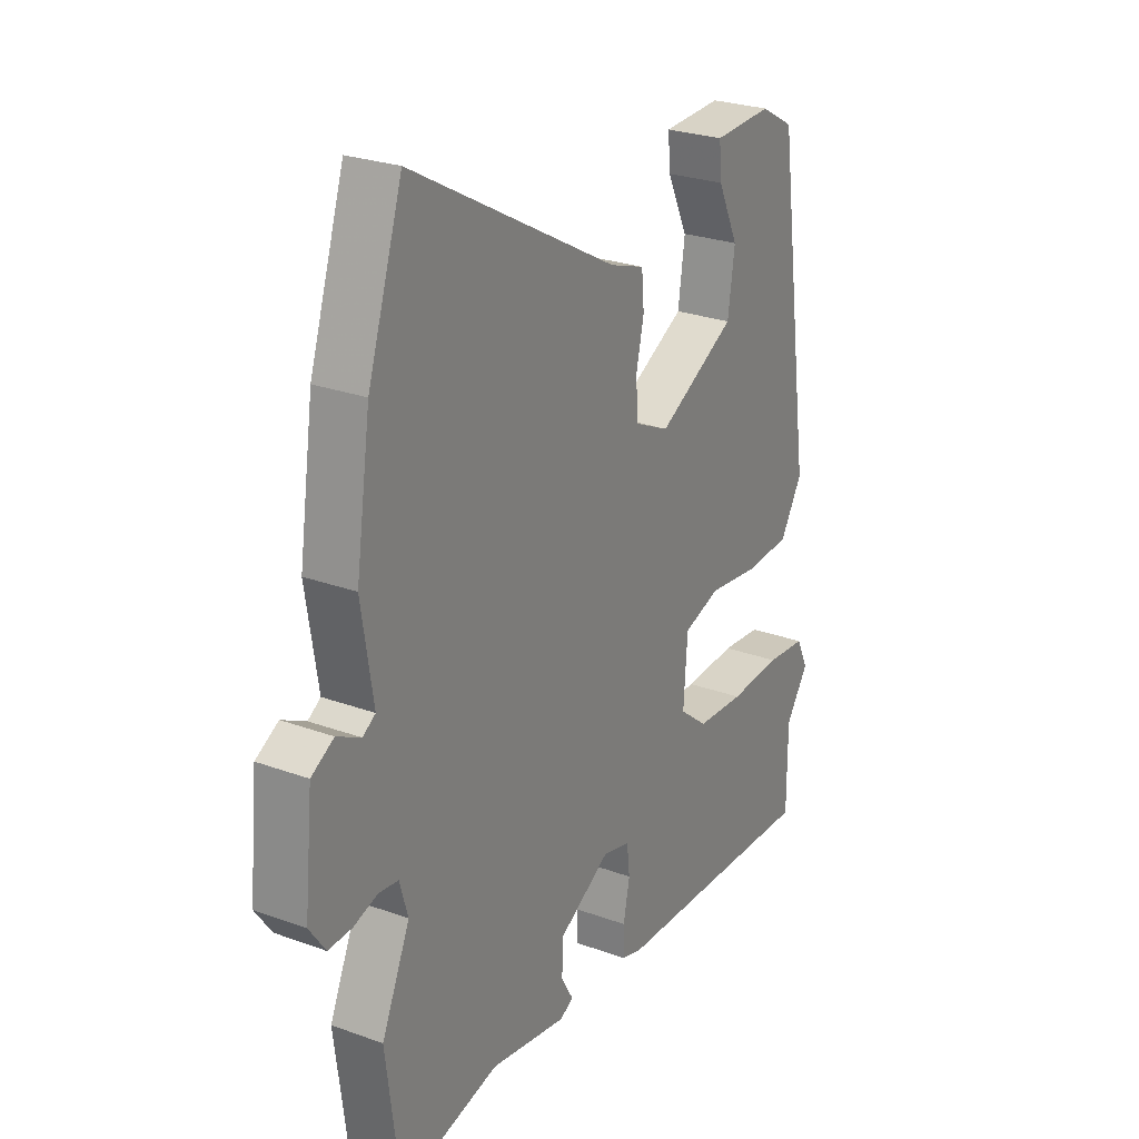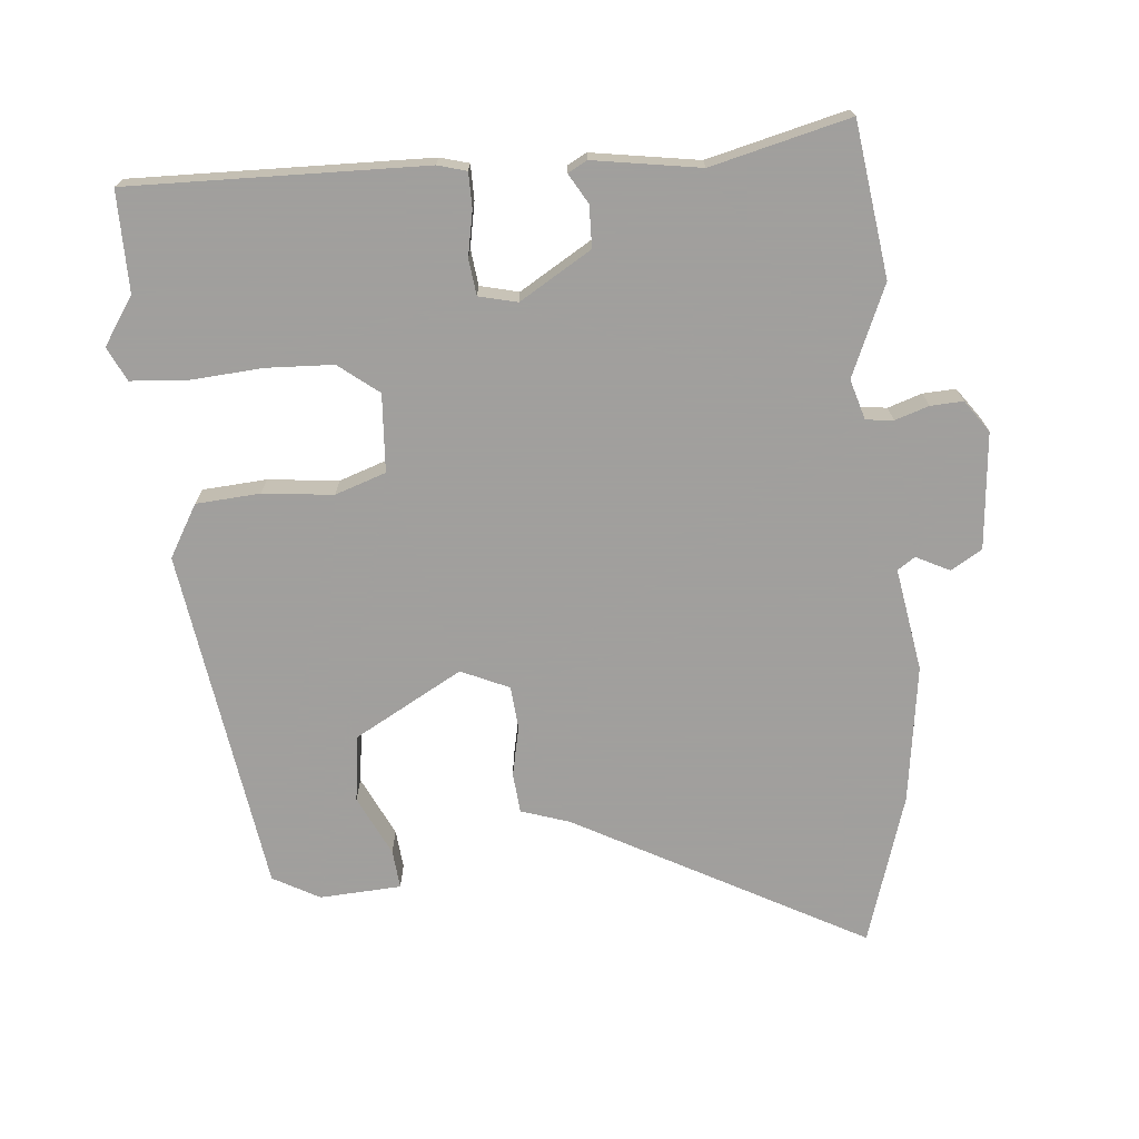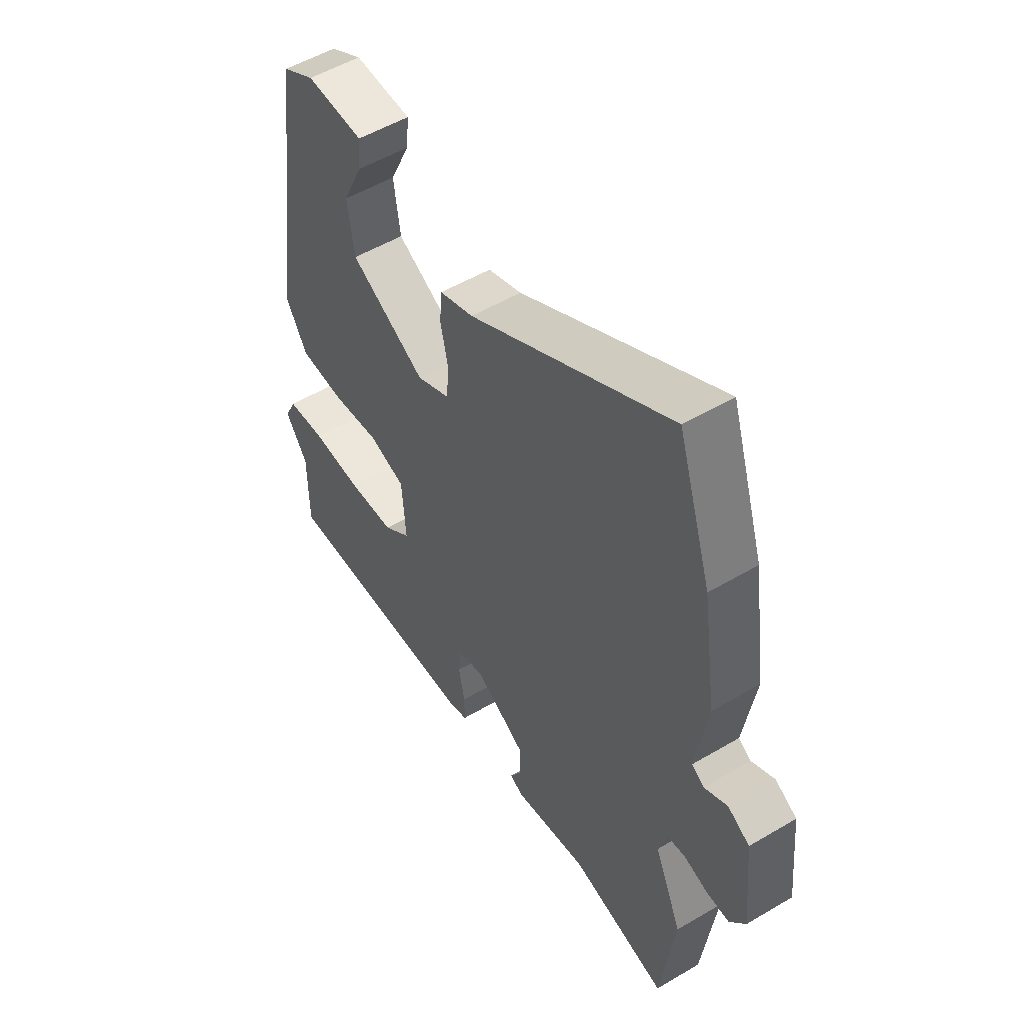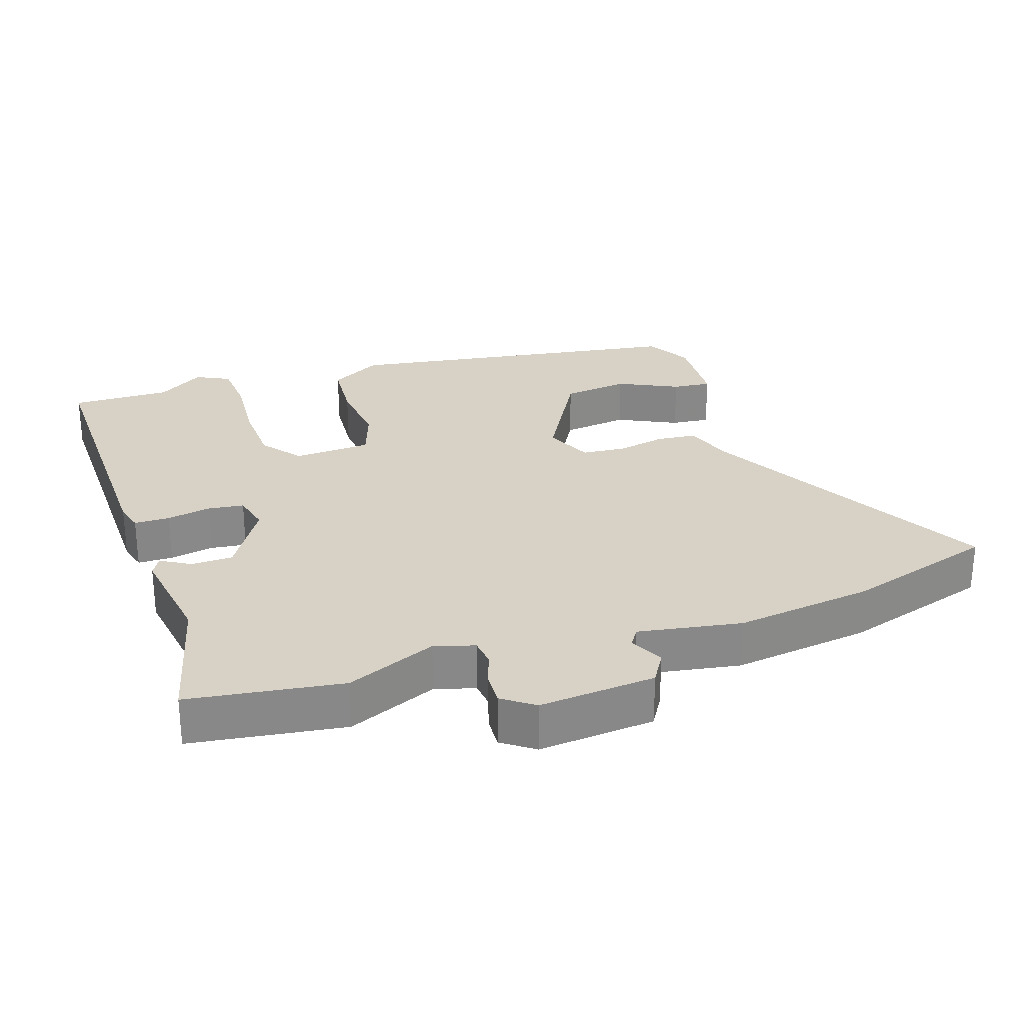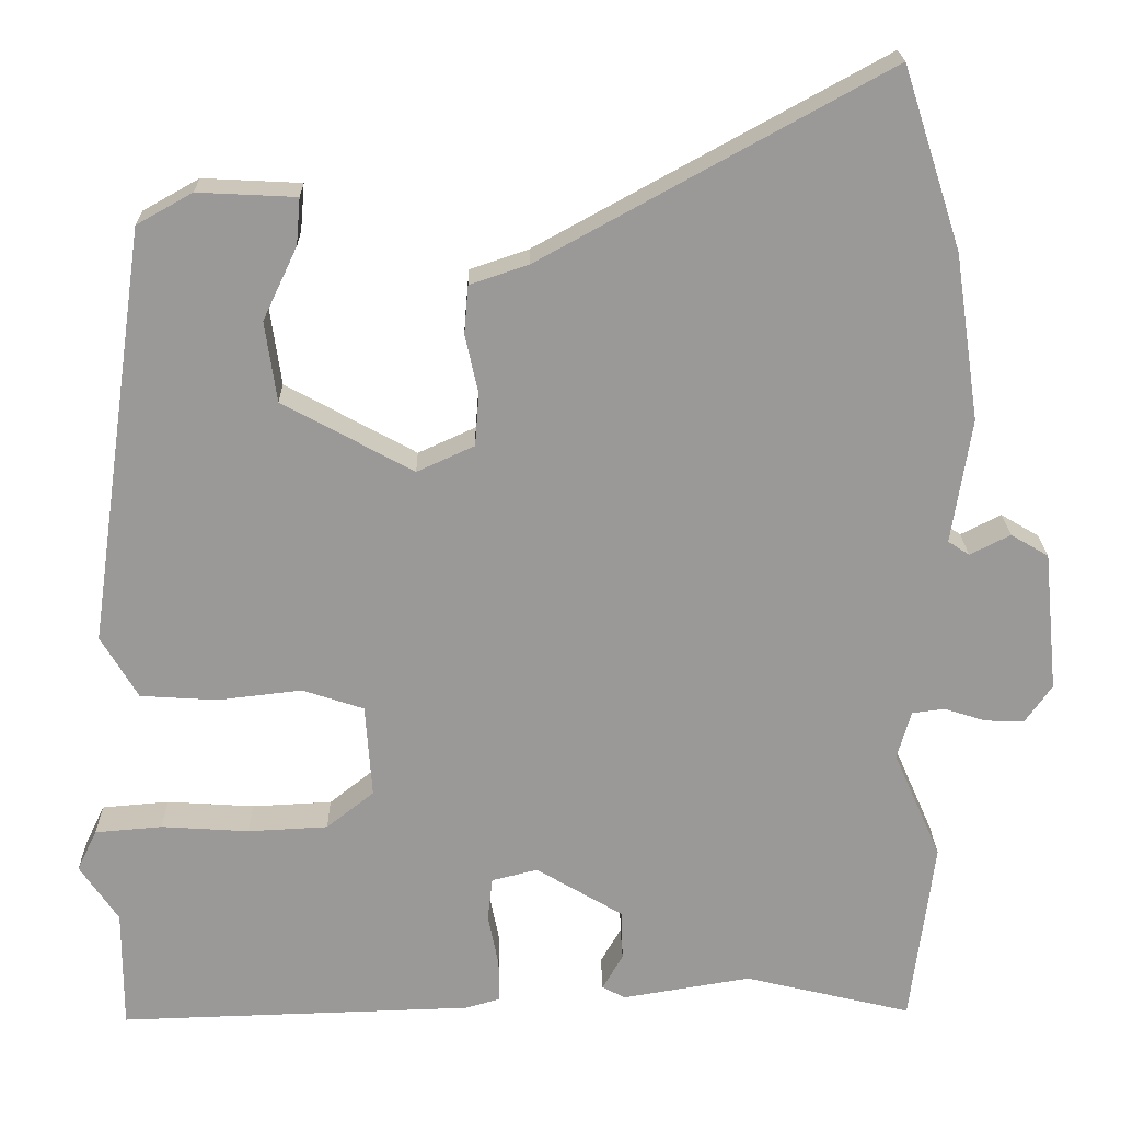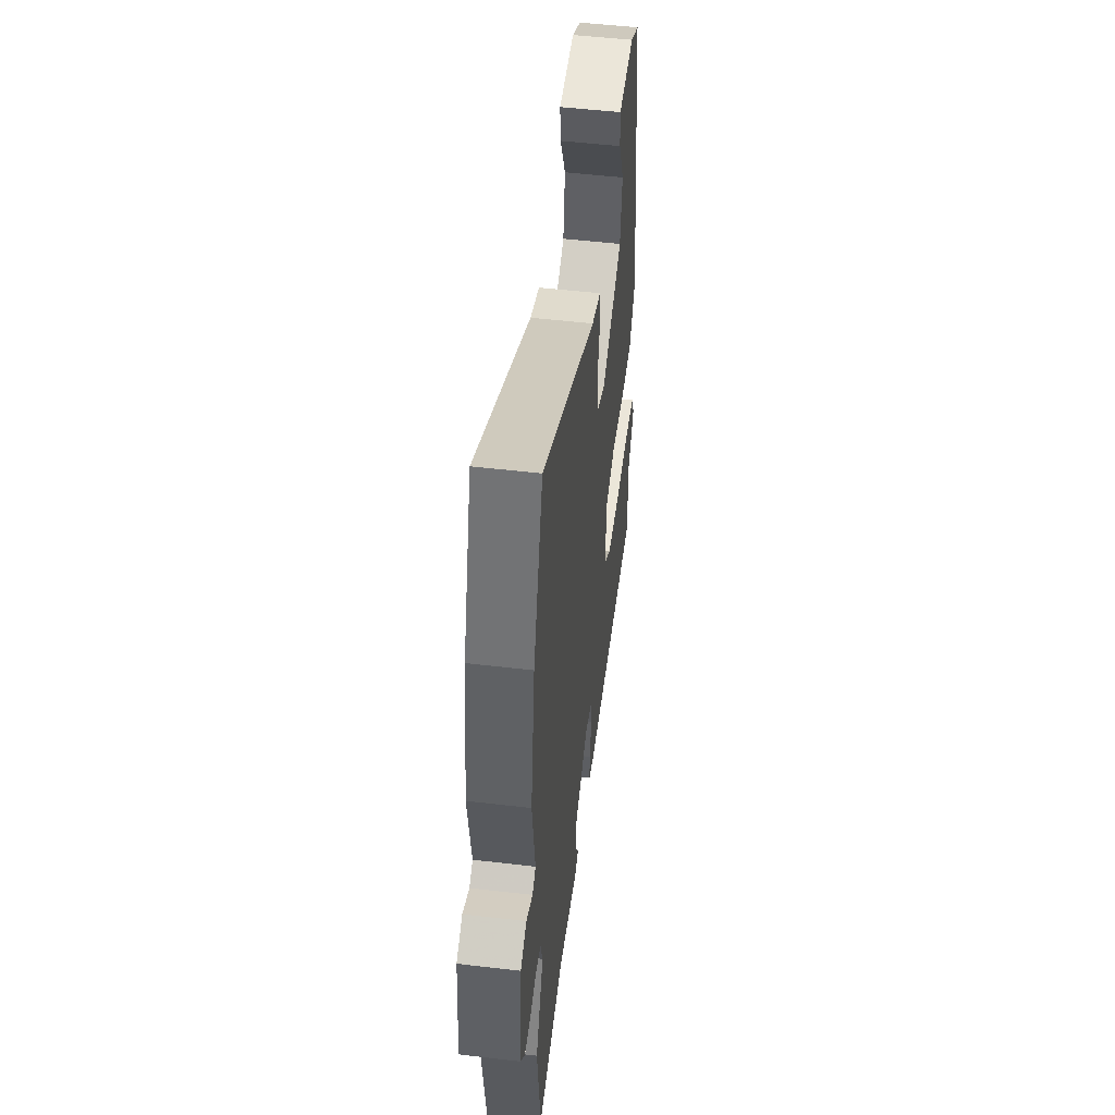
<metadata>
{"format":"obj","ext":"obj","renderer":"f3d","projection":"perspective","resolution":1024,"background":"white","views":[{"elev":25.8,"azim":-59.7,"up":"+Z"},{"elev":-71.5,"azim":-174.4,"up":"+Y"},{"elev":53.0,"azim":-122.4,"up":"+Z"},{"elev":27.5,"azim":-107.8,"up":"+Y"},{"elev":21.0,"azim":179.0,"up":"+Z"},{"elev":51.2,"azim":-82.7,"up":"+Z"}]}
</metadata>
<code>
v -0.496 0.07 -0.529
v -0.525 0.07 -0.303
v -0.467 0.07 -0.171
v -0.484 0.07 -0.112
v -0.524 0.07 -0.107
v -0.574 0.07 -0.123
v -0.622 0.07 -0.125
v -0.655 0.07 -0.078
v -0.638 0.07 0.093
v -0.592 0.07 0.12
v -0.543 0.07 0.095
v -0.517 0.07 0.112
v -0.541 0.07 0.264
v -0.511 0.07 0.467
v -0.44 0.07 0.687
v -0.018 0.07 0.455
v 0.053 0.07 0.431
v 0.058 0.07 0.372
v 0.042 0.07 0.3
v 0.047 0.07 0.236
v 0.117 0.07 0.204
v 0.276 0.07 0.291
v 0.29 0.07 0.389
v 0.248 0.07 0.478
v 0.243 0.07 0.535
v 0.363 0.07 0.541
v 0.431 0.07 0.503
v 0.503 0.07 -0.006
v 0.458 0.07 -0.082
v 0.364 0.07 -0.088
v 0.261 0.07 -0.076
v 0.186 0.07 -0.101
v 0.178 0.07 -0.215
v 0.236 0.07 -0.261
v 0.334 0.07 -0.266
v 0.441 0.07 -0.259
v 0.523 0.07 -0.266
v 0.547 0.07 -0.316
v 0.5 0.07 -0.385
v 0.5 0.07 -0.532
v 0.067 0.07 -0.519
v 0.025 0.07 -0.507
v 0.025 0.07 -0.455
v 0.038 0.07 -0.39
v 0.032 0.07 -0.337
v -0.024 0.07 -0.323
v -0.13 0.07 -0.386
v -0.132 0.07 -0.447
v -0.107 0.07 -0.491
v -0.135 0.07 -0.506
v -0.292 0.07 -0.48
v -0.496 0 -0.529
v -0.525 0 -0.303
v -0.467 0 -0.171
v -0.484 0 -0.112
v -0.524 0 -0.107
v -0.574 0 -0.123
v -0.622 0 -0.125
v -0.655 0 -0.078
v -0.638 0 0.093
v -0.592 0 0.12
v -0.543 0 0.095
v -0.517 0 0.112
v -0.541 0 0.264
v -0.511 0 0.467
v -0.44 0 0.687
v -0.018 0 0.455
v 0.053 0 0.431
v 0.058 0 0.372
v 0.042 0 0.3
v 0.047 0 0.236
v 0.117 0 0.204
v 0.276 0 0.291
v 0.29 0 0.389
v 0.248 0 0.478
v 0.243 0 0.535
v 0.363 0 0.541
v 0.431 0 0.503
v 0.503 0 -0.006
v 0.458 0 -0.082
v 0.364 0 -0.088
v 0.261 0 -0.076
v 0.186 0 -0.101
v 0.178 0 -0.215
v 0.236 0 -0.261
v 0.334 0 -0.266
v 0.441 0 -0.259
v 0.523 0 -0.266
v 0.547 0 -0.316
v 0.5 0 -0.385
v 0.5 0 -0.532
v 0.067 0 -0.519
v 0.025 0 -0.507
v 0.025 0 -0.455
v 0.038 0 -0.39
v 0.032 0 -0.337
v -0.024 0 -0.323
v -0.13 0 -0.386
v -0.132 0 -0.447
v -0.107 0 -0.491
v -0.135 0 -0.506
v -0.292 0 -0.48
f 48 49 50 51
f 47 48 51
f 1 2 3
f 51 1 3
f 47 51 3
f 46 47 3
f 45 46 3 4
f 42 43 44
f 41 42 44
f 40 41 44
f 39 40 44
f 39 44 45
f 38 39 45
f 37 38 45
f 36 37 45
f 35 36 45
f 34 35 45
f 33 34 45 4
f 29 30 31
f 28 29 31
f 27 28 31
f 26 27 31
f 26 31 32
f 23 24 25 26
f 22 23 26
f 22 26 32
f 21 22 32
f 32 33 4
f 21 32 4
f 20 21 4
f 16 17 18 19
f 16 19 20
f 15 16 20
f 14 15 20
f 13 14 20
f 12 13 20
f 9 10 11
f 8 9 11
f 7 8 11
f 6 7 11
f 5 6 11
f 11 12 20
f 5 11 20
f 4 5 20
f 102 101 100 99
f 102 99 98
f 54 53 52
f 54 52 102
f 54 102 98
f 54 98 97
f 55 54 97 96
f 95 94 93
f 95 93 92
f 95 92 91
f 95 91 90
f 96 95 90
f 96 90 89
f 96 89 88
f 96 88 87
f 96 87 86
f 96 86 85
f 55 96 85 84
f 82 81 80
f 82 80 79
f 82 79 78
f 82 78 77
f 83 82 77
f 77 76 75 74
f 77 74 73
f 83 77 73
f 83 73 72
f 55 84 83
f 55 83 72
f 55 72 71
f 70 69 68 67
f 71 70 67
f 71 67 66
f 71 66 65
f 71 65 64
f 71 64 63
f 62 61 60
f 62 60 59
f 62 59 58
f 62 58 57
f 62 57 56
f 71 63 62
f 71 62 56
f 71 56 55
f 1 52 53 2
f 2 53 54 3
f 3 54 55 4
f 4 55 56 5
f 5 56 57 6
f 6 57 58 7
f 7 58 59 8
f 8 59 60 9
f 9 60 61 10
f 10 61 62 11
f 11 62 63 12
f 12 63 64 13
f 13 64 65 14
f 14 65 66 15
f 15 66 67 16
f 16 67 68 17
f 17 68 69 18
f 18 69 70 19
f 19 70 71 20
f 20 71 72 21
f 21 72 73 22
f 22 73 74 23
f 23 74 75 24
f 24 75 76 25
f 25 76 77 26
f 26 77 78 27
f 27 78 79 28
f 28 79 80 29
f 29 80 81 30
f 30 81 82 31
f 31 82 83 32
f 32 83 84 33
f 33 84 85 34
f 34 85 86 35
f 35 86 87 36
f 36 87 88 37
f 37 88 89 38
f 38 89 90 39
f 39 90 91 40
f 40 91 92 41
f 41 92 93 42
f 42 93 94 43
f 43 94 95 44
f 44 95 96 45
f 45 96 97 46
f 46 97 98 47
f 47 98 99 48
f 48 99 100 49
f 49 100 101 50
f 50 101 102 51
f 51 102 52 1

</code>
